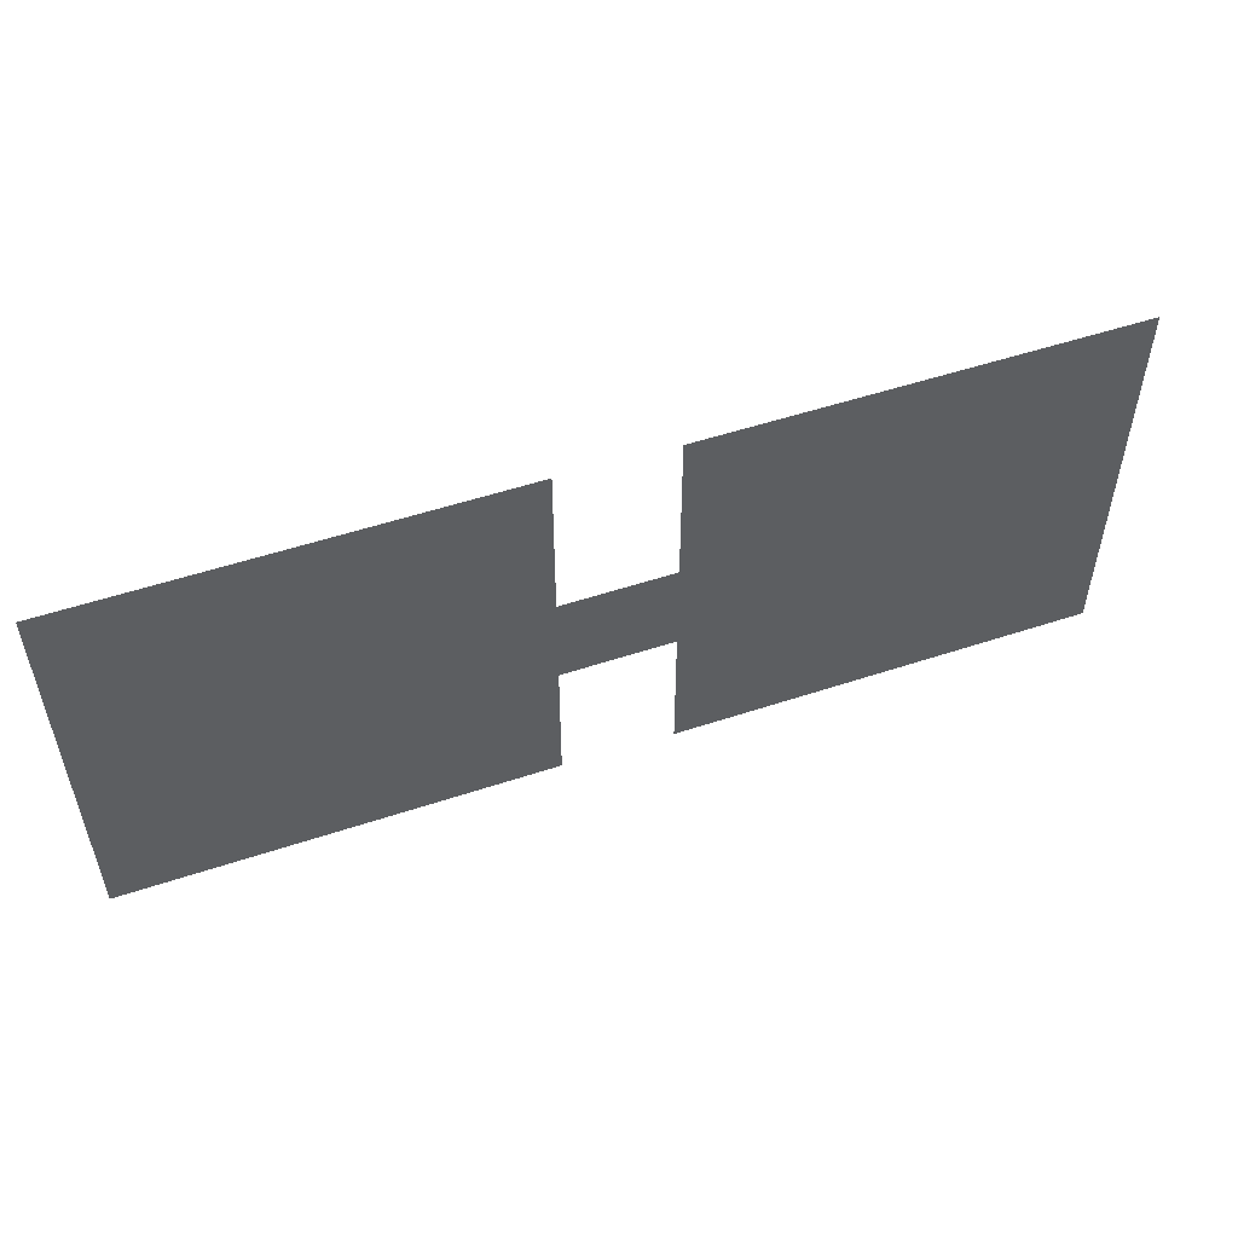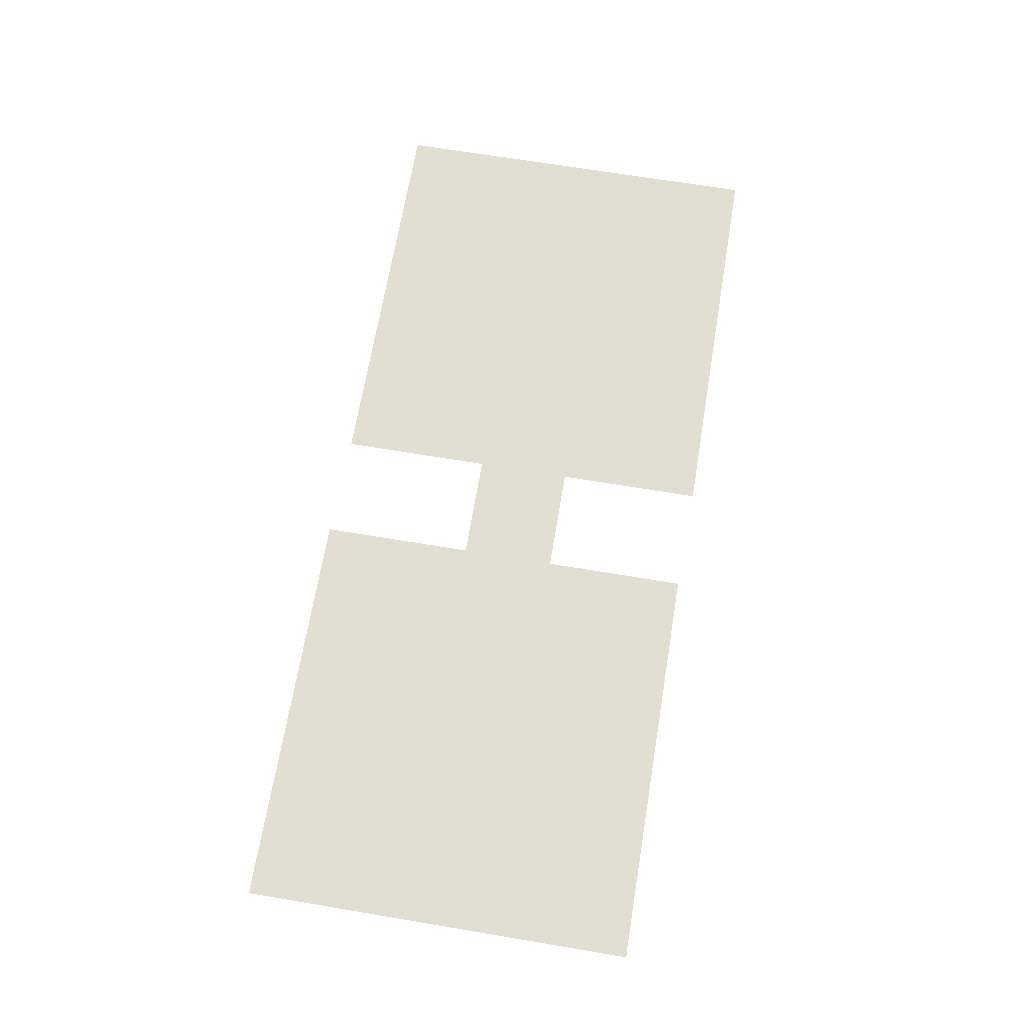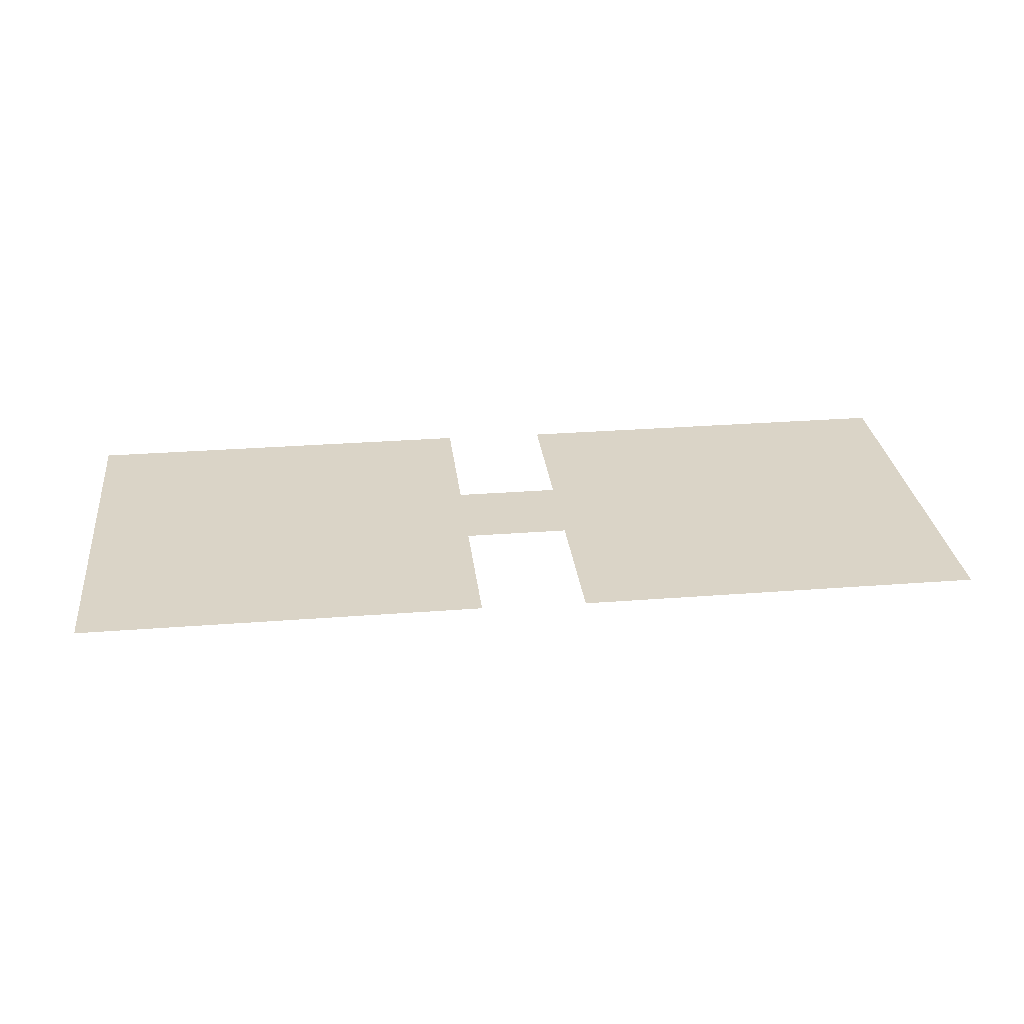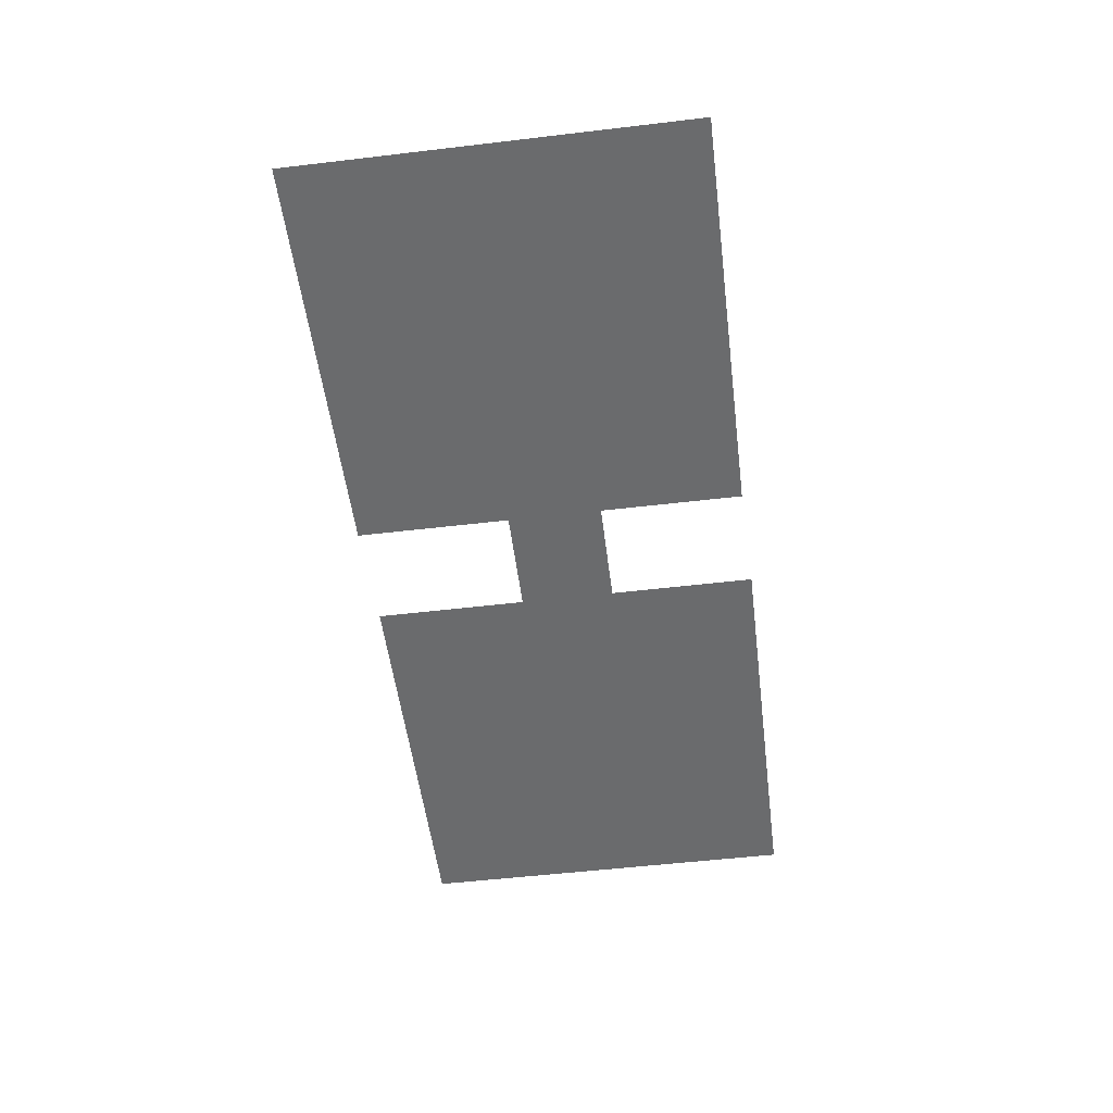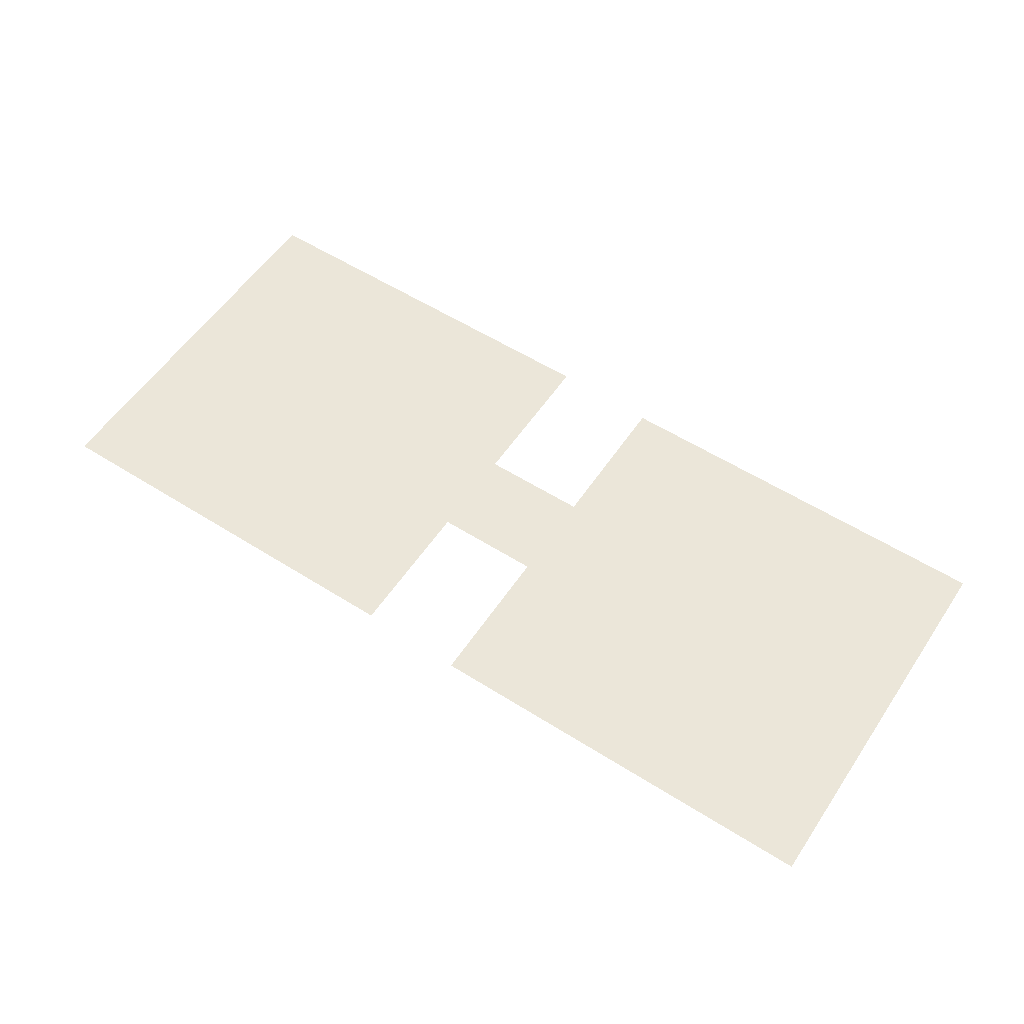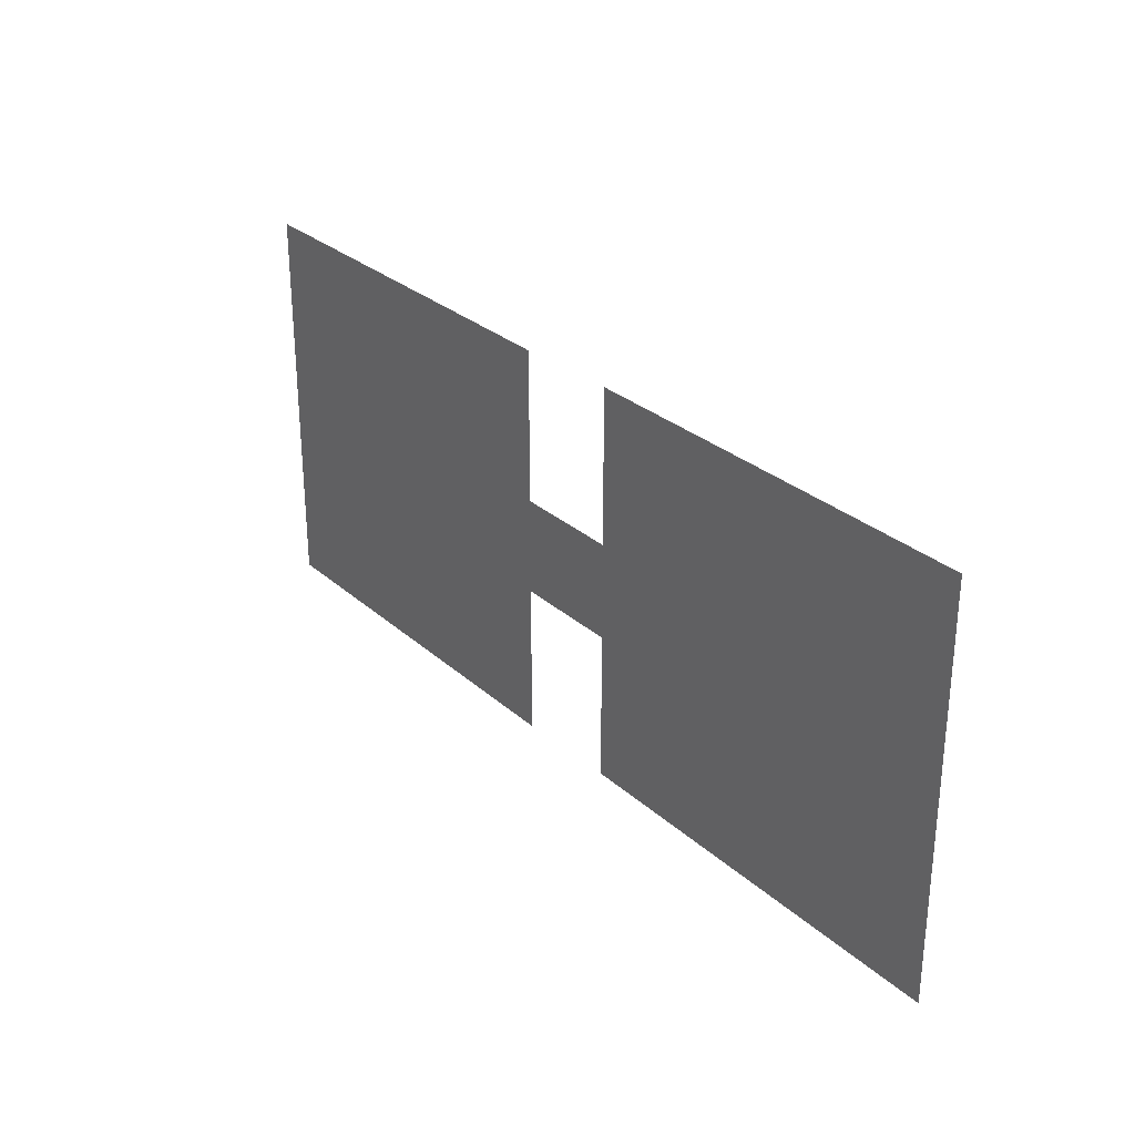
<metadata>
{"format":"obj","ext":"obj","renderer":"f3d","projection":"perspective","resolution":1024,"background":"white","views":[{"elev":52.8,"azim":160.4,"up":"+Z"},{"elev":67.8,"azim":99.5,"up":"+Y"},{"elev":28.9,"azim":173.4,"up":"+Y"},{"elev":-53.2,"azim":97.2,"up":"+Y"},{"elev":56.3,"azim":-146.5,"up":"+Y"},{"elev":28.9,"azim":52.4,"up":"+Z"}]}
</metadata>
<code>
g m_worldtext_2_2
v 0.314 -0.01196 -1.148
v 2.722 -0.01196 -1.148
v 2.722 -0.01196 1.164
v 0.314 -0.01196 1.164
v -2.722 -0.01196 -1.164
v -0.314 -0.01196 -1.164
v -0.314 -0.01196 1.148
v -2.722 -0.01196 1.148
v -0.4206 0.01196 0.2531
v -0.4206 0.01196 -0.3055
v 0.536 0.01196 -0.3055
v 0.536 0.01196 0.2531
g m_worldtext_2_2_0
f 3 2 1
f 4 3 1
f 7 6 5
f 8 7 5
f 11 10 9
f 12 11 9

</code>
